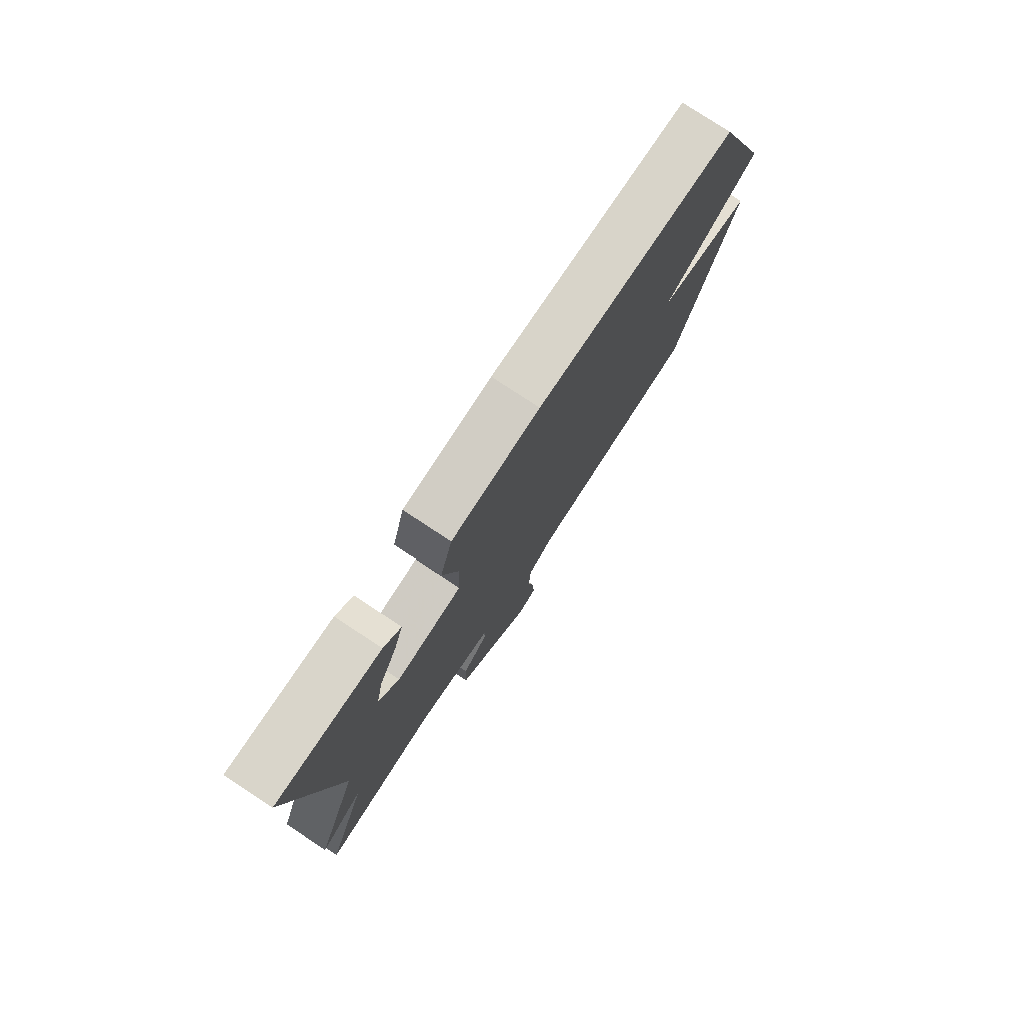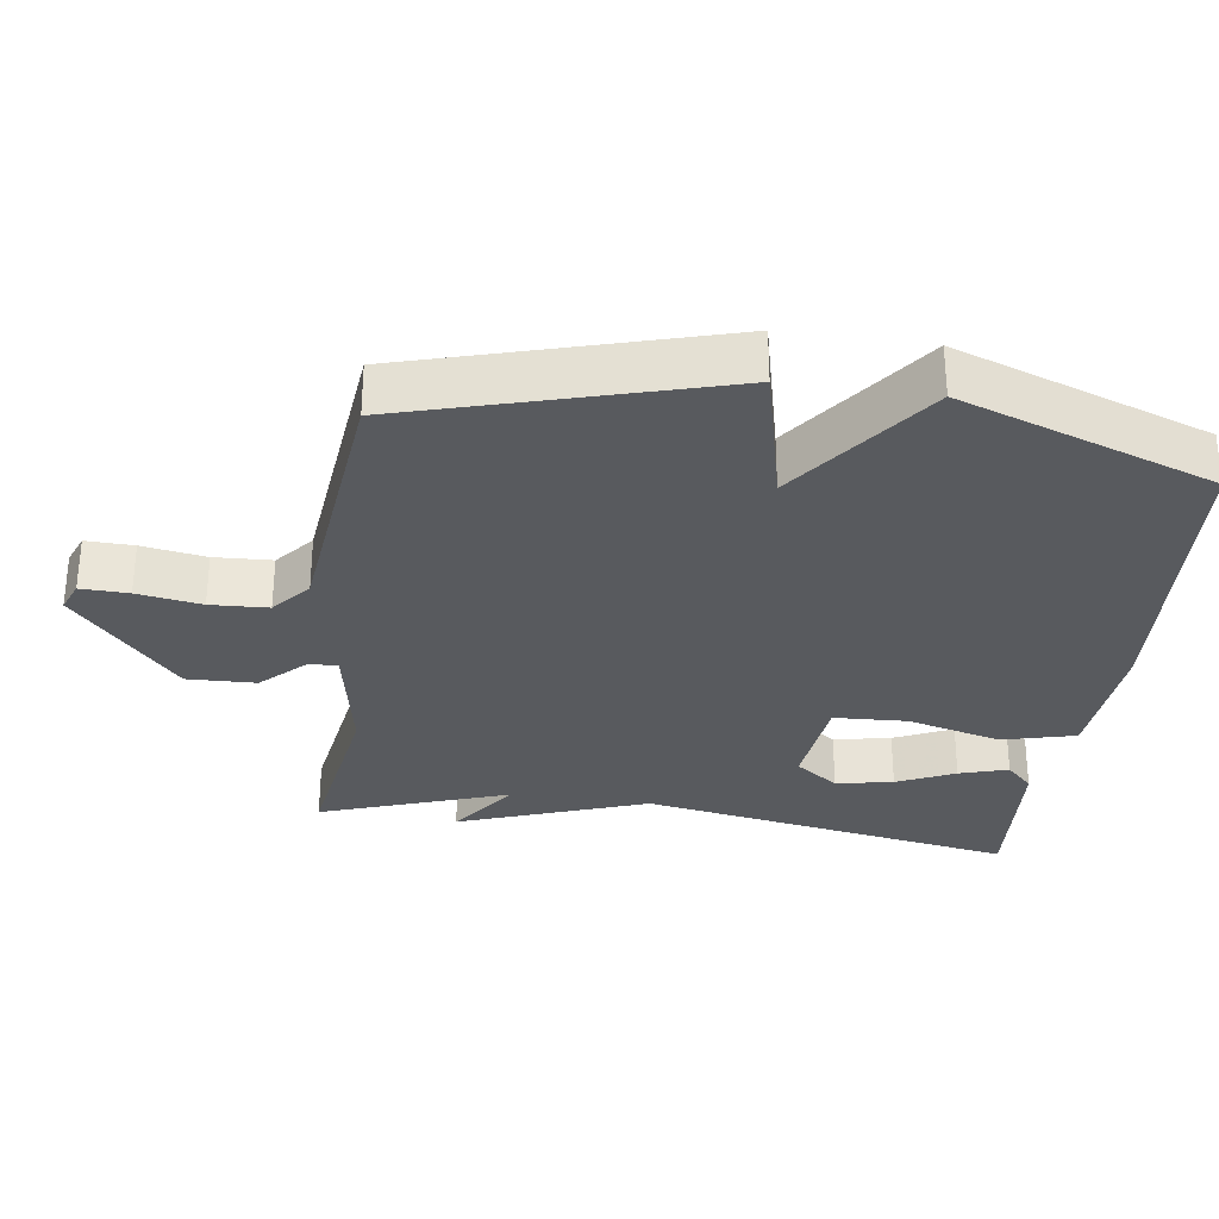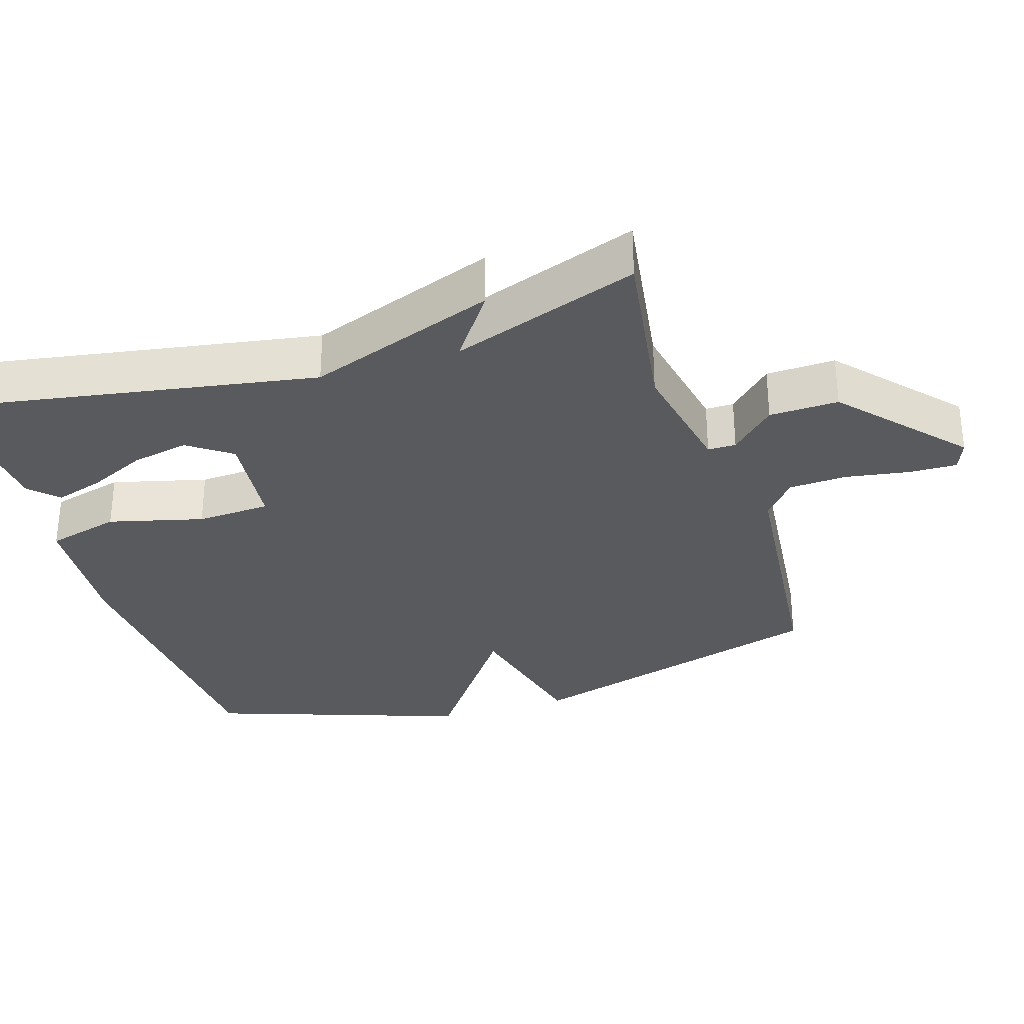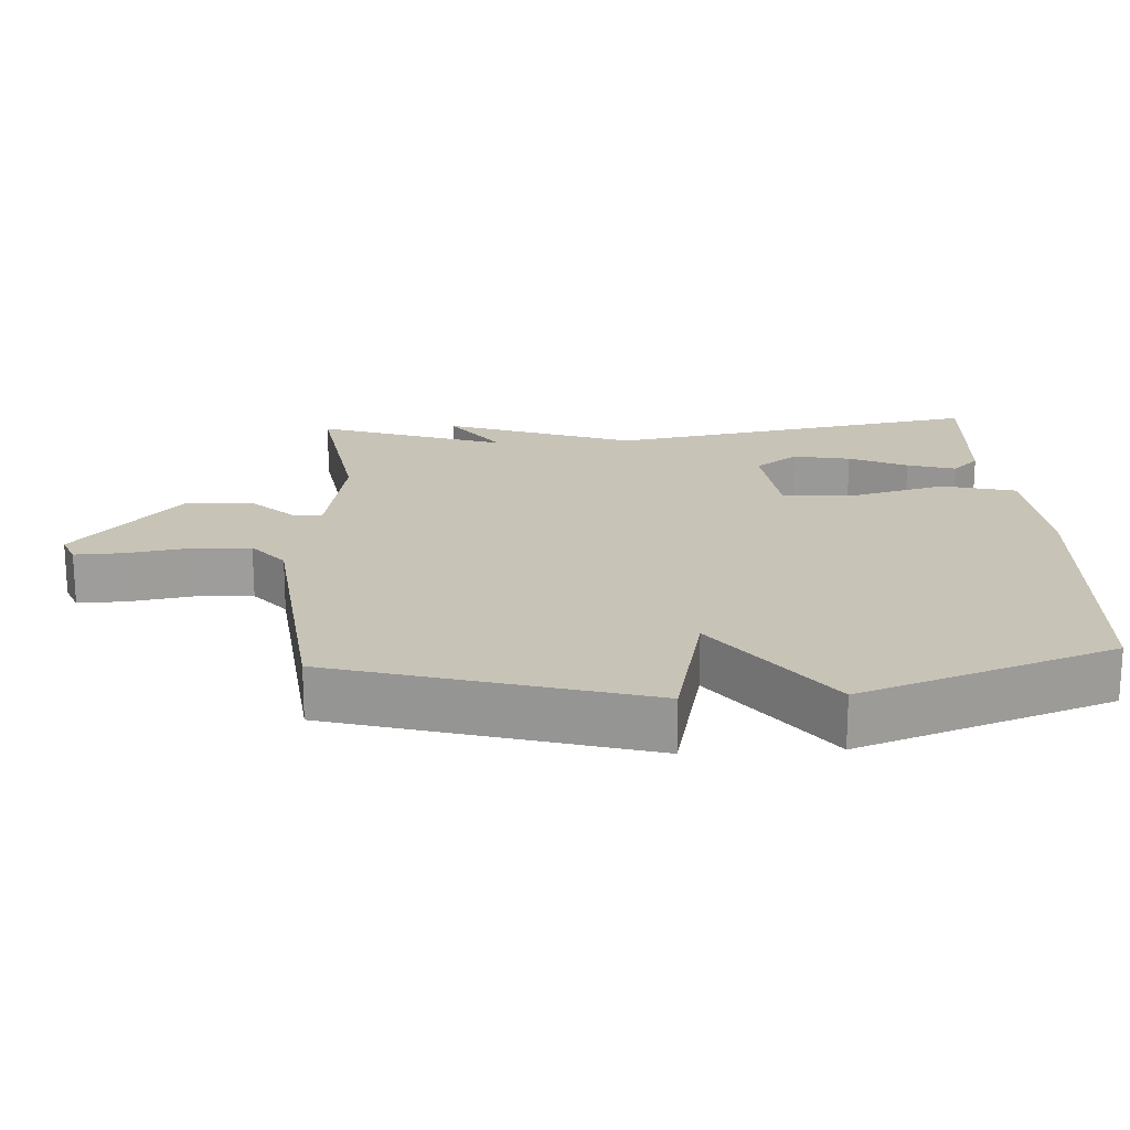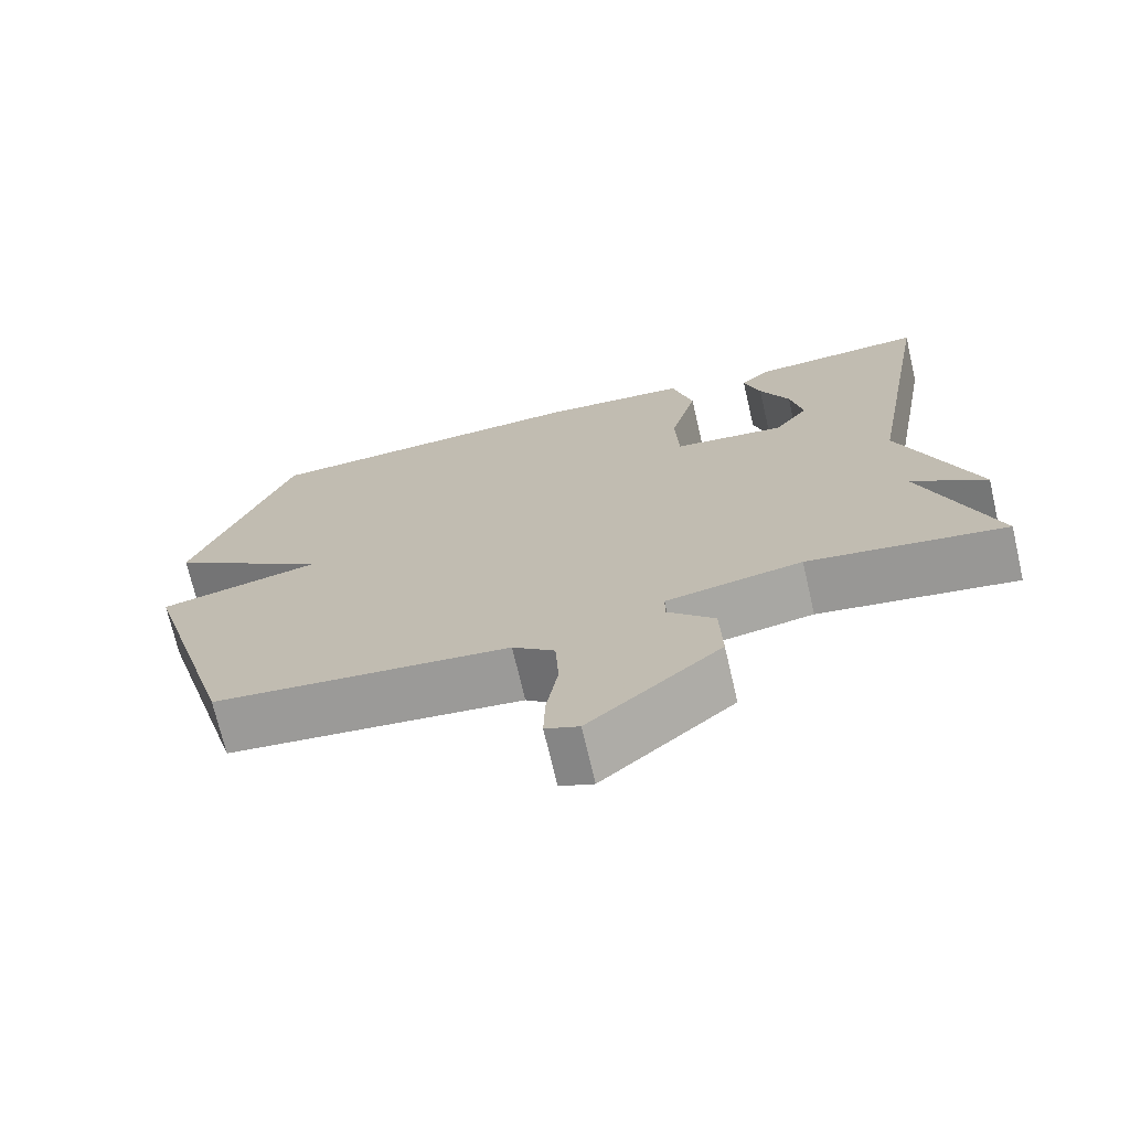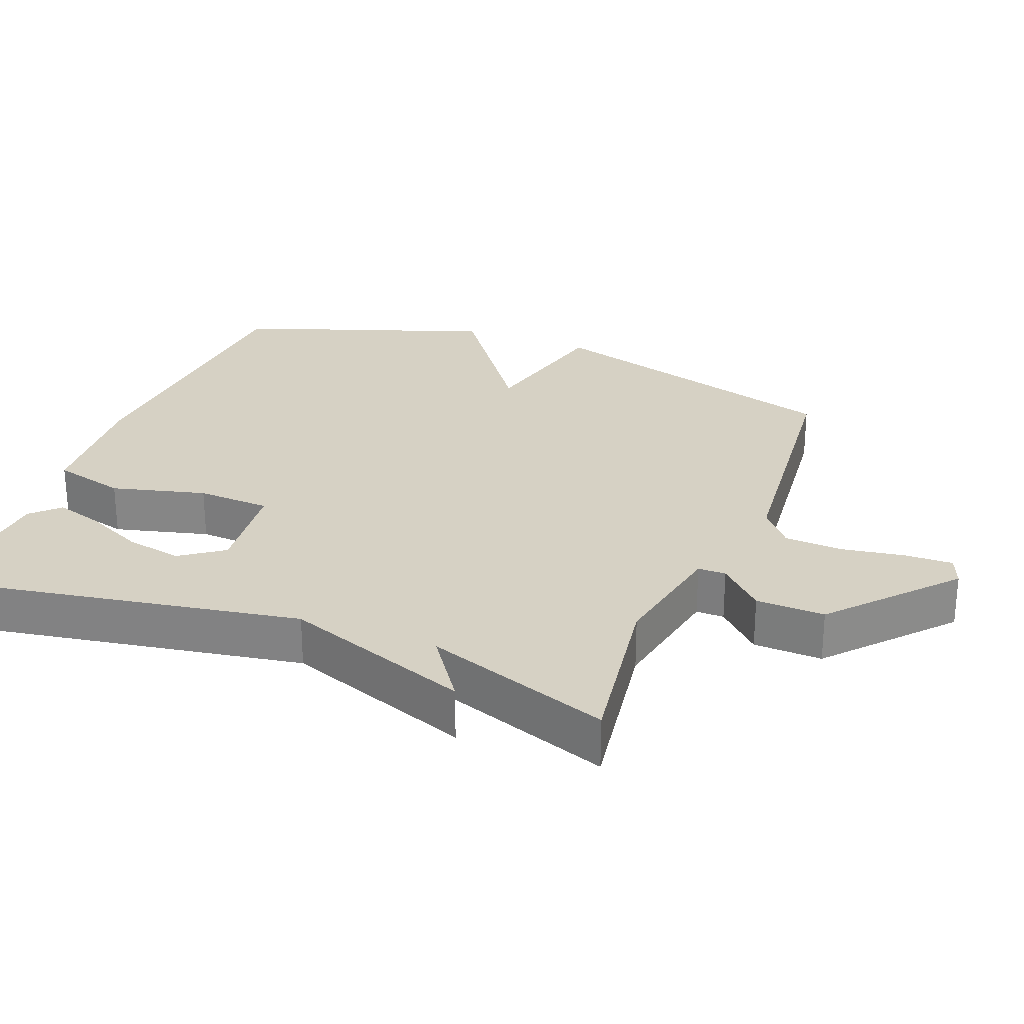
<metadata>
{"format":"obj","ext":"obj","renderer":"f3d","projection":"perspective","resolution":1024,"background":"white","views":[{"elev":78.4,"azim":123.4,"up":"+Z"},{"elev":-30.8,"azim":-98.0,"up":"+Y"},{"elev":-31.4,"azim":107.7,"up":"+Y"},{"elev":19.7,"azim":-93.4,"up":"+Y"},{"elev":-71.8,"azim":13.1,"up":"+Z"},{"elev":26.9,"azim":111.5,"up":"+Y"}]}
</metadata>
<code>
v 0.5 0.07 0.5
v 0.407 0.07 -0.034
v 0.504 0.07 -0.302
v 0.407 0.07 -0.234
v 0.5 0.07 -0.5
v 0.246 0.07 -0.461
v 0.071 0.07 -0.494
v 0.071 0.07 -0.534
v 0.131 0.07 -0.596
v 0.134 0.07 -0.694
v -0.035 0.07 -0.843
v -0.078 0.07 -0.826
v -0.076 0.07 -0.758
v -0.061 0.07 -0.667
v -0.065 0.07 -0.585
v -0.119 0.07 -0.54
v -0.5 0.07 -0.5
v -0.627 0.07 -0.06
v -0.42 0.07 -0.011
v -0.627 0.07 0.14
v -0.5 0.07 0.5
v -0.069 0.07 0.527
v 0.123 0.07 0.512
v 0.15 0.07 0.408
v 0.115 0.07 0.274
v 0.12 0.07 0.169
v 0.265 0.07 0.153
v 0.309 0.07 0.214
v 0.293 0.07 0.295
v 0.255 0.07 0.377
v 0.234 0.07 0.446
v 0.272 0.07 0.484
v 0.5 0 0.5
v 0.407 0 -0.034
v 0.504 0 -0.302
v 0.407 0 -0.234
v 0.5 0 -0.5
v 0.246 0 -0.461
v 0.071 0 -0.494
v 0.071 0 -0.534
v 0.131 0 -0.596
v 0.134 0 -0.694
v -0.035 0 -0.843
v -0.078 0 -0.826
v -0.076 0 -0.758
v -0.061 0 -0.667
v -0.065 0 -0.585
v -0.119 0 -0.54
v -0.5 0 -0.5
v -0.627 0 -0.06
v -0.42 0 -0.011
v -0.627 0 0.14
v -0.5 0 0.5
v -0.069 0 0.527
v 0.123 0 0.512
v 0.15 0 0.408
v 0.115 0 0.274
v 0.12 0 0.169
v 0.265 0 0.153
v 0.309 0 0.214
v 0.293 0 0.295
v 0.255 0 0.377
v 0.234 0 0.446
v 0.272 0 0.484
f 31 32 1
f 30 31 1
f 29 30 1
f 28 29 1 2
f 2 3 4
f 28 2 4
f 27 28 4
f 4 5 6
f 27 4 6
f 26 27 6
f 23 24 25
f 22 23 25
f 21 22 25
f 20 21 25
f 19 20 25
f 19 25 26
f 16 17 18 19
f 15 16 19 26
f 14 15 26
f 12 13 14
f 11 12 14
f 10 11 14
f 9 10 14
f 8 9 14
f 7 8 14
f 7 14 26
f 6 7 26
f 33 64 63
f 33 63 62
f 33 62 61
f 34 33 61 60
f 36 35 34
f 36 34 60
f 36 60 59
f 38 37 36
f 38 36 59
f 38 59 58
f 57 56 55
f 57 55 54
f 57 54 53
f 57 53 52
f 57 52 51
f 58 57 51
f 51 50 49 48
f 58 51 48 47
f 58 47 46
f 46 45 44
f 46 44 43
f 46 43 42
f 46 42 41
f 46 41 40
f 46 40 39
f 58 46 39
f 58 39 38
f 1 33 34 2
f 2 34 35 3
f 3 35 36 4
f 4 36 37 5
f 5 37 38 6
f 6 38 39 7
f 7 39 40 8
f 8 40 41 9
f 9 41 42 10
f 10 42 43 11
f 11 43 44 12
f 12 44 45 13
f 13 45 46 14
f 14 46 47 15
f 15 47 48 16
f 16 48 49 17
f 17 49 50 18
f 18 50 51 19
f 19 51 52 20
f 20 52 53 21
f 21 53 54 22
f 22 54 55 23
f 23 55 56 24
f 24 56 57 25
f 25 57 58 26
f 26 58 59 27
f 27 59 60 28
f 28 60 61 29
f 29 61 62 30
f 30 62 63 31
f 31 63 64 32
f 32 64 33 1

</code>
